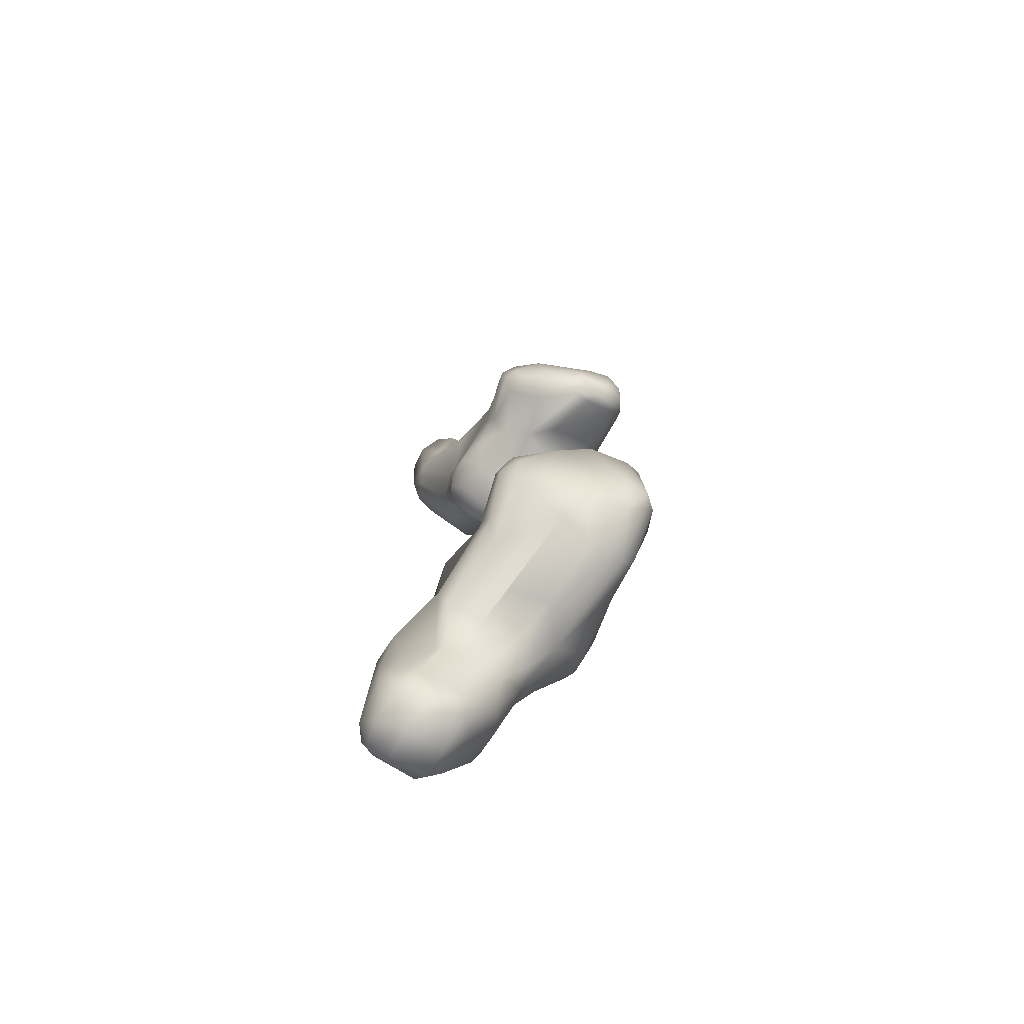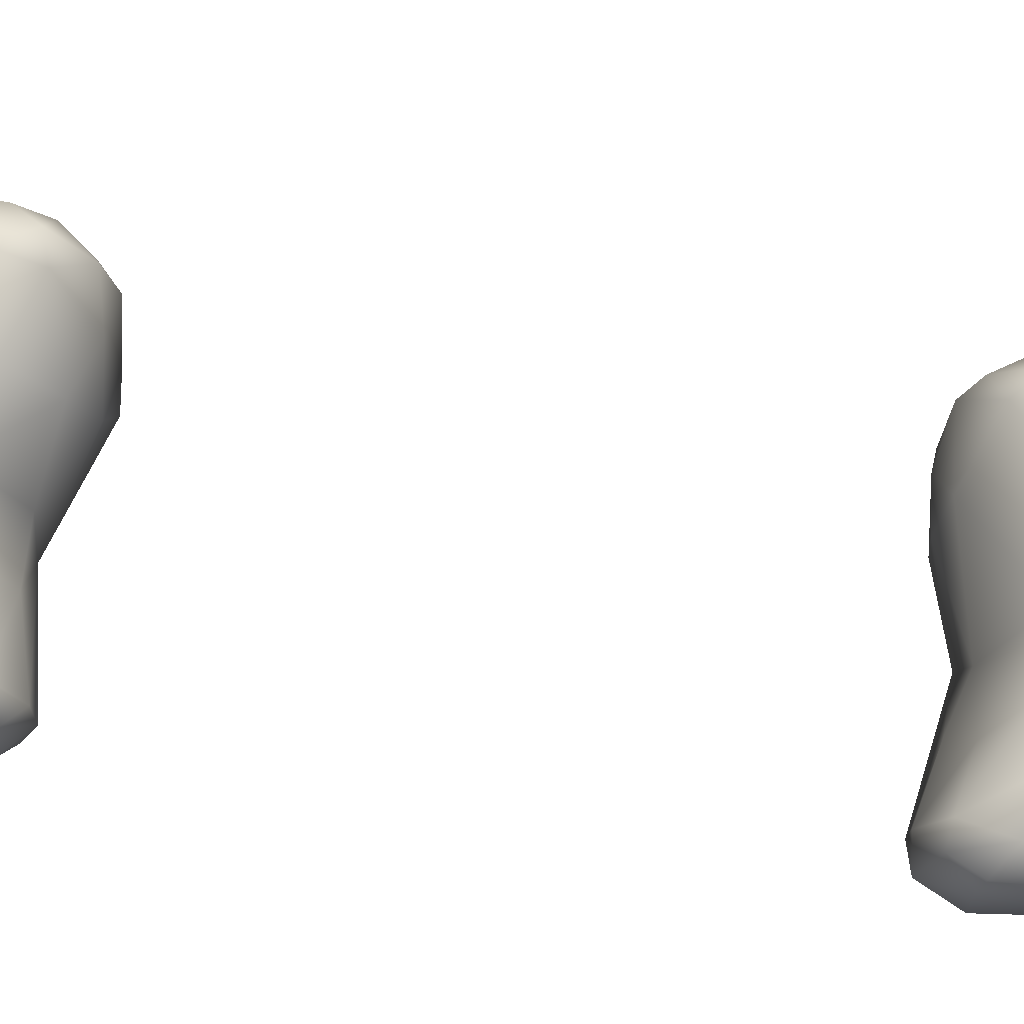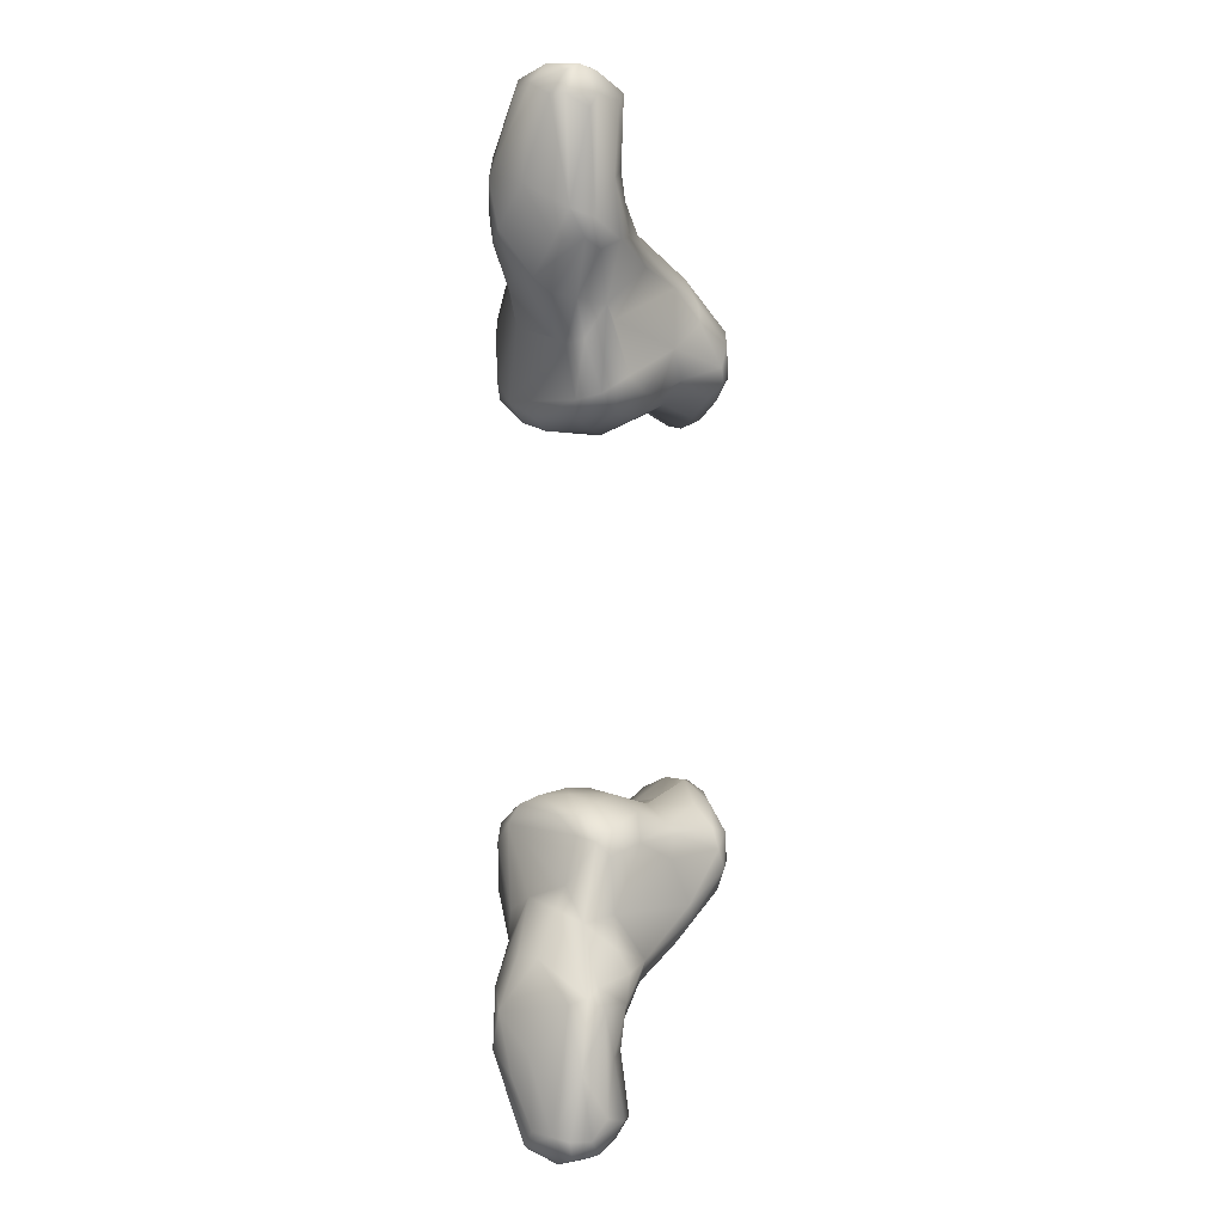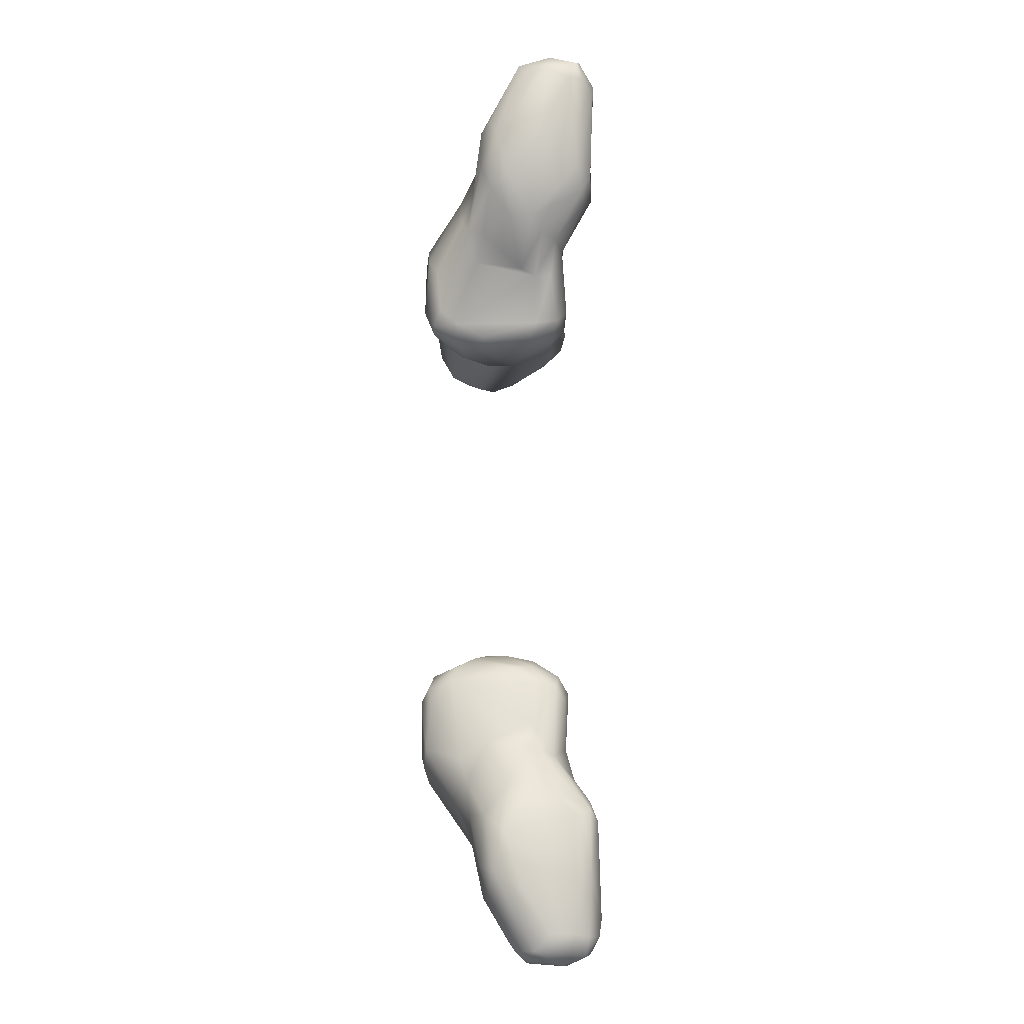
<metadata>
{"format":"obj","ext":"obj","renderer":"f3d","projection":"perspective","resolution":1024,"background":"white","views":[{"elev":-74.5,"azim":65.2,"up":"+Z"},{"elev":73.3,"azim":98.4,"up":"+Y"},{"elev":4.9,"azim":-44.1,"up":"+Z"},{"elev":-10.9,"azim":-86.7,"up":"+Z"}]}
</metadata>
<code>
v 6495 5147 4941 1
v 6446 5148 4946 1
v 6485 5206 4947 1
v 6440 5203 4955 1
v 6535 5191 4951 1
v 6441 5114 4960 1
v 6485 5109 4959 1
v 6530 5121 4969 1
v 6423 5192 4968 1
v 6540 5166 4958 1
v 6533 5217 4963 1
v 6447 5222 4965 1
v 6513 5234 4974 1
v 6458 5094 4988 1
v 6432 5108 4989 1
v 6521 5094 5002 1
v 6542 5107 5001 1
v 6420 5132 4994 1
v 6556 5136 4997 1
v 6415 5167 4995 1
v 6556 5199 4985 1
v 6485 5090 5014 1
v 6422 5255 5088 1
v 6540 5258 5031 1
v 6507 5276 5045 1
v 6442 5265 5055 1
v 6568 5168 5102 1
v 6570 5215 5077 1
v 6416 5209 5062 1
v 6564 5257 5080 1
v 6451 5105 5080 1
v 6561 5154 5093 1
v 6503 5096 5094 1
v 6534 5116 5094 1
v 6418 5178 5100 1
v 6548 5293 5119 1
v 6443 5277 5094 1
v 6517 5297 5133 1
v 6485 5094 5163 1
v 6444 5125 5173 1
v 6610 5204 5135 1
v 6419 5238 5148 1
v 6612 5262 5134 1
v 6578 5289 5128 1
v 6532 5102 5163 1
v 6661 5214 5162 1
v 6610 5320 5166 1
v 6463 5106 5181 1
v 6603 5136 5205 1
v 6607 5152 5170 1
v 6440 5270 5173 1
v 6673 5284 5161 1
v 6766 5301 5185 1
v 6490 5297 5173 1
v 6750 5331 5186 1
v 6704 5178 5203 1
v 6785 5251 5204 1
v 6525 5326 5200 1
v 6757 5357 5200 1
v 6669 5353 5201 1
v 6597 5372 5226 1
v 6483 5106 5193 1
v 6555 5119 5198 1
v 6725 5163 5240 1
v 6447 5189 5225 1
v 6814 5272 5222 1
v 6493 5301 5223 1
v 6826 5336 5234 1
v 6560 5377 5251 1
v 6760 5377 5225 1
v 6545 5133 5230 1
v 6787 5172 5271 1
v 6449 5230 5226 1
v 6832 5361 5255 1
v 6690 5375 5241 1
v 6510 5165 5268 1
v 6714 5157 5264 1
v 6492 5201 5284 1
v 6816 5207 5274 1
v 6504 5272 5289 1
v 6853 5321 5276 1
v 6508 5314 5264 1
v 6535 5372 5278 1
v 6849 5360 5279 1
v 6829 5378 5280 1
v 6606 5387 5274 1
v 6794 5386 5283 1
v 6553 5146 5277 1
v 6782 5152 5307 1
v 6712 5379 5308 1
v 6681 5163 5334 1
v 6808 5171 5314 1
v 6508 5198 5317 1
v 6835 5216 5346 1
v 6525 5361 5353 1
v 6561 5383 5356 1
v 6599 5143 5372 1
v 6546 5148 5359 1
v 6768 5151 5338 1
v 6855 5271 5381 1
v 6858 5331 5381 1
v 6518 5330 5384 1
v 6614 5381 5350 1
v 6693 5371 5329 1
v 6788 5379 5352 1
v 6532 5162 5379 1
v 6797 5165 5359 1
v 6852 5351 5376 1
v 6538 5368 5377 1
v 6831 5375 5360 1
v 6700 5174 5365 1
v 6768 5163 5369 1
v 6521 5190 5385 1
v 6681 5357 5355 1
v 6738 5353 5358 1
v 6568 5158 5399 1
v 6698 5183 5380 1
v 6806 5206 5397 1
v 6837 5247 5403 1
v 6704 5279 5395 1
v 6560 5362 5399 1
v 6818 5355 5400 1
v 6838 5347 5402 1
v 6627 5176 5407 1
v 6536 5200 5413 1
v 6770 5202 5399 1
v 6524 5230 5409 1
v 6696 5226 5405 1
v 6841 5284 5416 1
v 6533 5322 5412 1
v 6759 5316 5389 1
v 6612 5323 5422 1
v 6570 5200 5425 1
v 6623 5220 5428 1
v 6559 5245 5433 1
v 6814 5265 5422 1
v 6742 5244 5406 1
v 6542 5293 5427 1
v 6627 5279 5431 1
v 6817 5307 5421 1
v 6586 5278 5435 1
v 6609 5235 5940 1
v 6566 5207 5948 1
v 6544 5277 5946 1
v 6587 5315 5947 1
v 6627 5278 5944 1
v 6541 5322 5958 1
v 6532 5203 5964 1
v 6571 5166 5969 1
v 6624 5178 5965 1
v 6699 5197 5984 1
v 6712 5236 5974 1
v 6788 5226 5965 1
v 6524 5280 5966 1
v 6825 5284 5950 1
v 6829 5249 5963 1
v 6691 5281 5976 1
v 6741 5275 5976 1
v 6853 5290 5974 1
v 6819 5306 5954 1
v 6631 5324 5962 1
v 6840 5328 5966 1
v 6818 5357 5976 1
v 6537 5366 5989 1
v 6563 5366 5981 1
v 6538 5156 5997 1
v 6560 5149 5994 1
v 6611 5147 5998 1
v 6659 5165 5997 1
v 6521 5191 5989 1
v 6769 5177 5992 1
v 6802 5191 5990 1
v 6832 5218 5997 1
v 6518 5323 5987 1
v 6855 5273 5992 1
v 6687 5354 6018 1
v 6857 5333 5994 1
v 6738 5351 6014 1
v 6626 5369 6002 1
v 6839 5367 5999 1
v 6576 5142 6022 1
v 6706 5168 6018 1
v 6782 5158 6014 1
v 6805 5170 6024 1
v 6503 5191 6064 1
v 6521 5352 6014 1
v 6852 5359 6027 1
v 6560 5383 6020 1
v 6700 5378 6068 1
v 6814 5378 6013 1
v 6770 5150 6037 1
v 6515 5166 6071 1
v 6691 5372 6047 1
v 6612 5385 6047 1
v 6539 5148 6118 1
v 6687 5163 6062 1
v 6782 5152 6069 1
v 6825 5208 6082 1
v 6494 5215 6076 1
v 6504 5291 6090 1
v 6855 5341 6097 1
v 6523 5358 6081 1
v 6541 5374 6107 1
v 6829 5378 6095 1
v 6798 5386 6063 1
v 6556 5151 6097 1
v 6735 5159 6098 1
v 6799 5170 6089 1
v 6849 5305 6103 1
v 6500 5305 6144 1
v 6494 5158 6125 1
v 6688 5164 6147 1
v 6467 5178 6130 1
v 6480 5278 6134 1
v 6838 5366 6107 1
v 6572 5378 6133 1
v 6598 5385 6113 1
v 6608 5143 6170 1
v 6740 5169 6125 1
v 6447 5194 6152 1
v 6446 5232 6154 1
v 6510 5316 6162 1
v 6672 5373 6146 1
v 6768 5380 6140 1
v 6490 5108 6186 1
v 6466 5113 6199 1
v 6517 5097 6199 1
v 6763 5216 6164 1
v 6818 5268 6148 1
v 6437 5264 6200 1
v 6826 5325 6143 1
v 6804 5355 6150 1
v 6443 5149 6198 1
v 6421 5236 6217 1
v 6757 5368 6164 1
v 6471 5098 6225 1
v 6544 5108 6204 1
v 6598 5141 6201 1
v 6762 5272 6191 1
v 6443 5278 6233 1
v 6757 5313 6194 1
v 6491 5296 6205 1
v 6548 5320 6213 1
v 6749 5349 6181 1
v 6647 5324 6201 1
v 6445 5120 6238 1
v 6610 5190 6236 1
v 6587 5152 6230 1
v 6417 5182 6274 1
v 6657 5213 6217 1
v 6518 5294 6252 1
v 6506 5098 6279 1
v 6552 5139 6281 1
v 6419 5252 6284 1
v 6657 5275 6220 1
v 6455 5279 6301 1
v 6570 5292 6249 1
v 6547 5287 6268 1
v 6469 5092 6384 1
v 6537 5118 6292 1
v 6568 5172 6281 1
v 6603 5253 6253 1
v 6457 5095 6365 1
v 6420 5131 6382 1
v 6568 5214 6302 1
v 6565 5257 6295 1
v 6437 5264 6314 1
v 6508 5093 6378 1
v 6429 5110 6382 1
v 6418 5168 6400 1
v 6511 5275 6335 1
v 6537 5261 6344 1
v 6556 5138 6379 1
v 6551 5223 6374 1
v 6536 5112 6394 1
v 6422 5203 6389 1
v 6440 5215 6412 1
v 6487 5231 6406 1
v 6550 5192 6409 1
v 6534 5218 6410 1
v 6459 5115 6424 1
v 6439 5119 6415 1
v 6483 5110 6418 1
v 6542 5166 6416 1
v 6514 5153 6429 1
v 6445 5164 6429 1
v 6468 5207 6428 1
v 6500 5182 6435 1
f 3 1 2
f 1 6 2
f 2 6 9
f 6 18 9
f 9 18 20
f 18 35 20
f 20 35 29
f 35 42 29
f 29 42 23
f 42 51 23
f 23 51 37
f 51 54 37
f 37 54 38
f 54 58 38
f 38 58 36
f 58 69 36
f 36 69 61
f 69 86 61
f 61 86 75
f 86 90 75
f 75 90 87
f 90 105 87
f 87 105 110
f 105 122 110
f 110 122 123
f 122 140 123
f 123 140 129
f 140 136 129
f 129 136 119
f 136 118 119
f 119 118 94
f 118 107 94
f 94 107 92
f 107 89 92
f 92 89 72
f 89 64 72
f 72 64 56
f 64 50 56
f 56 50 41
f 50 27 41
f 41 27 28
f 27 21 28
f 28 21 30
f 21 24 30
f 30 24 36
f 24 25 36
f 36 25 38
f 25 37 38
f 3 2 4
f 2 9 4
f 4 9 12
f 9 23 12
f 12 23 26
f 23 37 26
f 26 37 25
f 3 5 1
f 5 10 1
f 1 10 8
f 10 19 8
f 8 19 17
f 19 32 17
f 17 32 34
f 32 45 34
f 34 45 33
f 45 39 33
f 33 39 22
f 39 31 22
f 22 31 14
f 31 15 14
f 14 15 6
f 15 18 6
f 1 7 6
f 7 14 6
f 1 8 7
f 8 16 7
f 7 16 14
f 16 22 14
f 5 3 11
f 3 13 11
f 11 13 24
f 13 25 24
f 4 12 3
f 12 13 3
f 8 17 16
f 17 33 16
f 16 33 22
f 19 10 21
f 10 5 21
f 21 5 11
f 9 20 23
f 20 29 23
f 21 11 24
f 26 25 12
f 25 13 12
f 21 27 19
f 27 32 19
f 15 31 18
f 31 40 18
f 18 40 35
f 40 42 35
f 17 34 33
f 28 43 41
f 43 46 41
f 41 46 57
f 46 53 57
f 57 53 66
f 53 68 66
f 66 68 81
f 68 84 81
f 81 84 101
f 84 108 101
f 101 108 123
f 108 110 123
f 28 30 43
f 30 44 43
f 43 44 52
f 44 47 52
f 52 47 55
f 47 59 55
f 55 59 68
f 59 74 68
f 68 74 84
f 74 85 84
f 84 85 108
f 85 110 108
f 30 36 44
f 36 47 44
f 31 39 48
f 39 62 48
f 48 62 76
f 62 71 76
f 76 71 88
f 71 49 88
f 88 49 77
f 49 64 77
f 77 64 89
f 31 48 40
f 48 65 40
f 40 65 42
f 65 73 42
f 42 73 51
f 73 80 51
f 51 80 67
f 80 82 67
f 67 82 83
f 82 95 83
f 83 95 109
f 95 102 109
f 109 102 130
f 102 127 130
f 130 127 138
f 127 125 138
f 138 125 135
f 125 133 135
f 135 133 134
f 133 124 134
f 134 124 128
f 124 117 128
f 128 117 126
f 117 112 126
f 126 112 118
f 112 107 118
f 45 32 49
f 32 50 49
f 49 50 64
f 32 27 50
f 43 52 46
f 52 53 46
f 52 55 53
f 55 68 53
f 41 57 56
f 57 72 56
f 47 60 59
f 60 70 59
f 59 70 74
f 70 85 74
f 36 61 47
f 61 60 47
f 39 45 62
f 45 63 62
f 62 63 71
f 63 49 71
f 45 49 63
f 51 67 54
f 67 58 54
f 57 66 72
f 66 79 72
f 72 79 92
f 79 94 92
f 61 75 60
f 75 70 60
f 65 48 78
f 48 76 78
f 78 76 93
f 76 106 93
f 93 106 113
f 106 125 113
f 113 125 127
f 66 81 79
f 81 94 79
f 67 83 58
f 83 69 58
f 75 87 70
f 87 85 70
f 88 77 91
f 77 99 91
f 91 99 111
f 99 112 111
f 111 112 117
f 65 78 73
f 78 80 73
f 69 83 96
f 83 109 96
f 96 109 121
f 109 130 121
f 121 130 138
f 69 96 86
f 96 103 86
f 86 103 104
f 103 114 104
f 104 114 115
f 114 120 115
f 115 120 131
f 120 137 131
f 131 137 140
f 137 136 140
f 98 88 97
f 88 91 97
f 97 91 111
f 88 98 76
f 98 106 76
f 77 89 99
f 89 107 99
f 99 107 112
f 78 93 80
f 93 102 80
f 80 102 82
f 102 95 82
f 81 100 94
f 100 119 94
f 86 104 90
f 104 115 90
f 90 115 105
f 115 122 105
f 81 101 100
f 101 129 100
f 100 129 119
f 110 85 87
f 98 97 116
f 97 124 116
f 116 124 133
f 98 116 106
f 116 125 106
f 111 117 97
f 117 124 97
f 93 113 102
f 113 127 102
f 96 121 103
f 121 114 103
f 123 129 101
f 120 114 132
f 114 121 132
f 132 121 138
f 115 131 122
f 131 140 122
f 125 116 133
f 128 126 136
f 126 118 136
f 136 137 128
f 137 120 128
f 128 120 139
f 120 132 139
f 139 132 141
f 132 138 141
f 141 138 135
f 128 139 134
f 139 141 134
f 134 141 135
f 144 142 143
f 142 150 143
f 143 150 149
f 150 168 149
f 149 168 167
f 168 181 167
f 167 181 166
f 181 195 166
f 166 195 192
f 195 211 192
f 192 211 185
f 211 213 185
f 185 213 199
f 213 220 199
f 199 220 221
f 220 234 221
f 221 234 230
f 234 254 230
f 230 254 240
f 254 267 240
f 240 267 256
f 267 277 256
f 256 277 278
f 277 287 278
f 278 287 280
f 287 288 280
f 280 288 279
f 288 285 279
f 279 285 284
f 285 275 284
f 284 275 273
f 275 260 273
f 273 260 253
f 260 237 253
f 253 237 238
f 237 218 238
f 238 218 212
f 218 206 212
f 212 206 196
f 206 181 196
f 196 181 168
f 142 144 145
f 144 147 145
f 145 147 165
f 147 164 165
f 165 164 188
f 164 203 188
f 188 203 216
f 203 243 216
f 216 243 223
f 243 245 223
f 223 245 244
f 245 241 244
f 244 241 232
f 241 231 232
f 232 231 215
f 231 201 215
f 215 201 187
f 201 177 187
f 187 177 180
f 177 162 180
f 180 162 163
f 162 160 163
f 163 160 158
f 160 152 158
f 158 152 157
f 152 146 157
f 157 146 161
f 146 145 161
f 161 145 165
f 145 146 142
f 146 152 142
f 142 152 151
f 152 153 151
f 151 153 171
f 153 172 171
f 171 172 183
f 172 184 183
f 183 184 197
f 184 208 197
f 197 208 219
f 208 228 219
f 219 228 212
f 228 238 212
f 149 148 143
f 148 144 143
f 142 151 150
f 151 169 150
f 150 169 168
f 169 196 168
f 148 154 144
f 154 147 144
f 152 155 153
f 155 156 153
f 153 156 172
f 156 173 172
f 172 173 184
f 173 198 184
f 184 198 208
f 198 229 208
f 208 229 228
f 229 239 228
f 228 239 250
f 239 255 250
f 250 255 262
f 255 257 262
f 262 257 266
f 257 258 266
f 266 258 272
f 258 271 272
f 272 271 280
f 271 278 280
f 156 155 159
f 155 162 159
f 159 162 177
f 152 160 155
f 160 162 155
f 167 166 149
f 166 148 149
f 148 166 170
f 166 192 170
f 170 192 185
f 148 170 154
f 170 174 154
f 154 174 147
f 174 164 147
f 173 156 175
f 156 159 175
f 175 159 177
f 158 157 176
f 157 161 176
f 176 161 179
f 161 165 179
f 179 165 188
f 163 158 178
f 158 176 178
f 178 176 193
f 176 179 193
f 193 179 194
f 179 188 194
f 194 188 217
f 188 216 217
f 217 216 223
f 183 182 171
f 182 151 171
f 151 182 169
f 182 196 169
f 170 185 174
f 185 200 174
f 174 200 186
f 200 210 186
f 186 210 202
f 210 222 202
f 202 222 203
f 222 243 203
f 174 186 164
f 186 203 164
f 163 178 189
f 178 193 189
f 189 193 194
f 163 189 190
f 189 205 190
f 190 205 204
f 205 224 204
f 204 224 232
f 224 235 232
f 232 235 244
f 235 223 244
f 163 190 180
f 190 204 180
f 180 204 187
f 204 215 187
f 182 183 191
f 183 197 191
f 191 197 207
f 197 219 207
f 207 219 212
f 182 191 196
f 191 207 196
f 196 207 212
f 173 175 198
f 175 209 198
f 198 209 229
f 209 201 229
f 229 201 231
f 185 199 200
f 199 214 200
f 200 214 210
f 214 230 210
f 210 230 240
f 177 201 175
f 201 209 175
f 186 202 203
f 181 206 195
f 206 218 195
f 195 218 227
f 218 237 227
f 227 237 252
f 237 260 252
f 252 260 268
f 260 275 268
f 268 275 283
f 275 285 283
f 283 285 281
f 285 288 281
f 281 288 286
f 288 287 286
f 286 287 277
f 194 217 189
f 217 223 189
f 189 223 224
f 223 235 224
f 199 221 214
f 221 230 214
f 205 189 224
f 226 211 225
f 211 195 225
f 225 195 227
f 211 226 213
f 226 220 213
f 232 215 204
f 220 226 233
f 226 246 233
f 233 246 249
f 246 264 249
f 249 264 270
f 264 282 270
f 270 282 286
f 282 281 286
f 226 225 236
f 225 227 236
f 236 227 252
f 220 233 234
f 233 249 234
f 234 249 254
f 249 270 254
f 254 270 276
f 270 277 276
f 276 277 254
f 277 267 254
f 229 231 239
f 231 241 239
f 239 241 255
f 241 245 255
f 255 245 257
f 245 243 257
f 257 243 258
f 243 251 258
f 258 251 271
f 251 256 271
f 271 256 278
f 222 210 242
f 210 240 242
f 242 240 256
f 222 242 243
f 242 251 243
f 226 236 246
f 236 263 246
f 246 263 269
f 263 259 269
f 269 259 281
f 259 283 281
f 248 238 247
f 238 228 247
f 247 228 250
f 238 248 253
f 248 261 253
f 253 261 273
f 261 265 273
f 273 265 279
f 265 274 279
f 279 274 280
f 274 272 280
f 236 252 259
f 252 268 259
f 259 268 283
f 248 247 261
f 247 265 261
f 250 262 247
f 262 265 247
f 236 259 263
f 262 266 265
f 266 274 265
f 242 256 251
f 246 269 264
f 269 282 264
f 266 272 274
f 281 282 269
f 279 284 273
f 270 286 277

</code>
